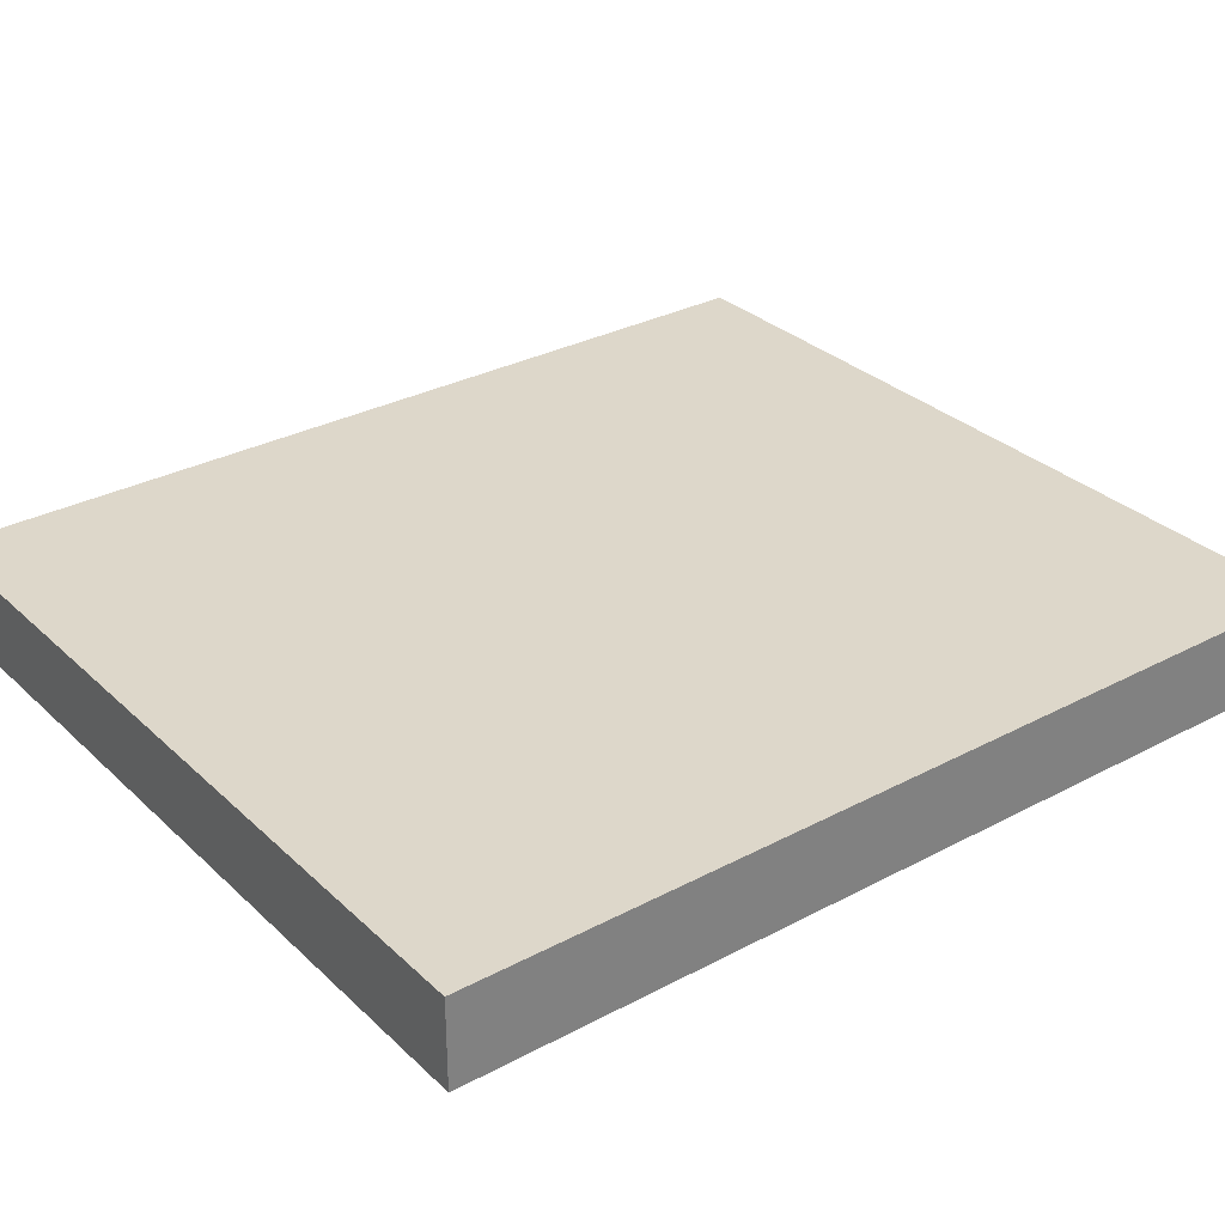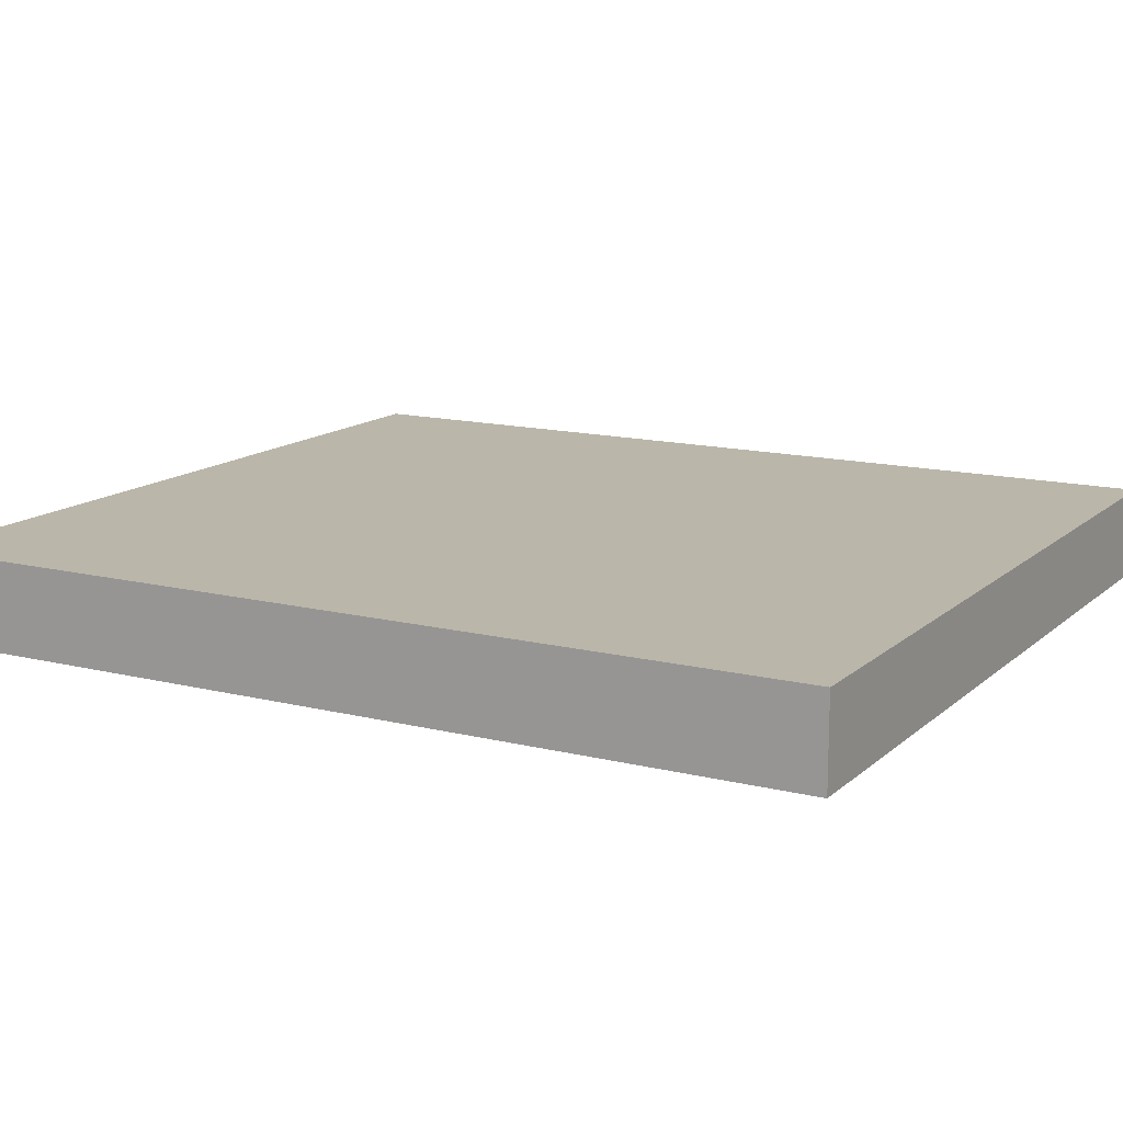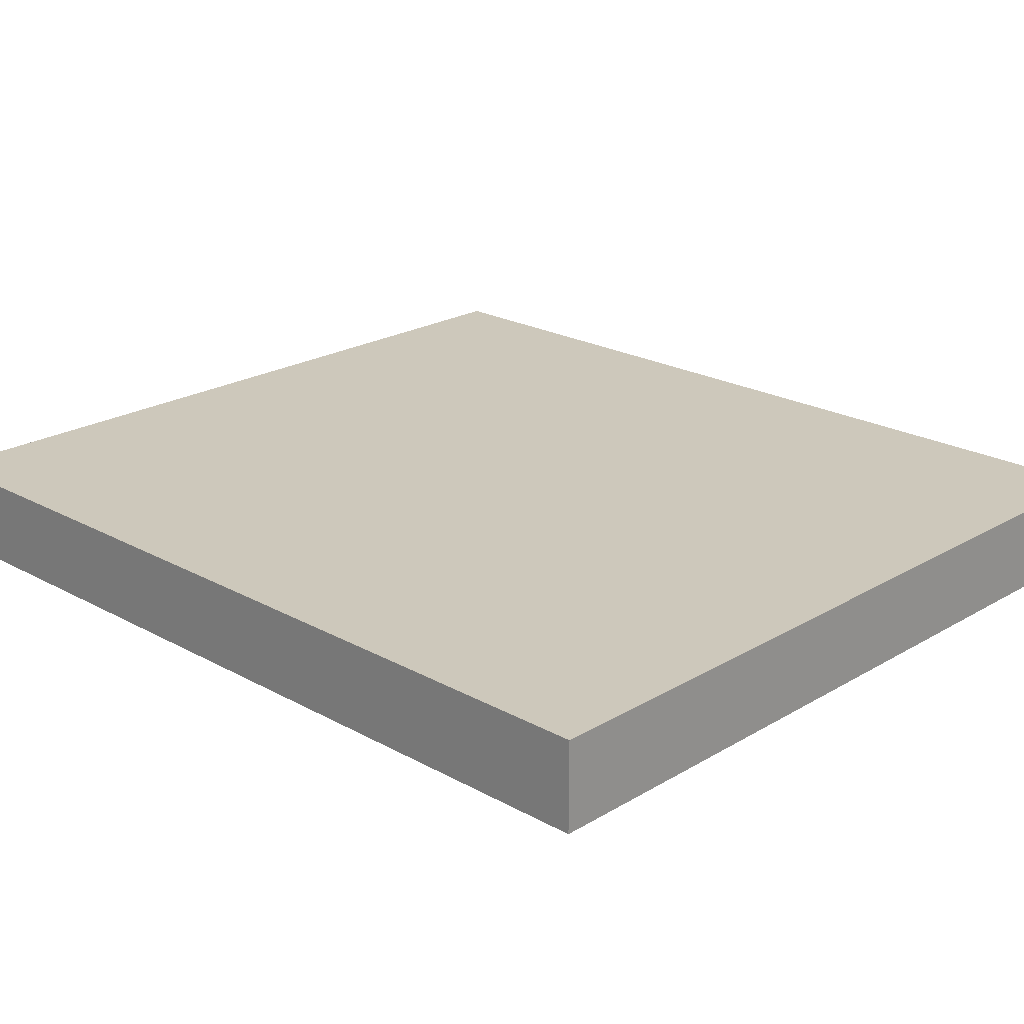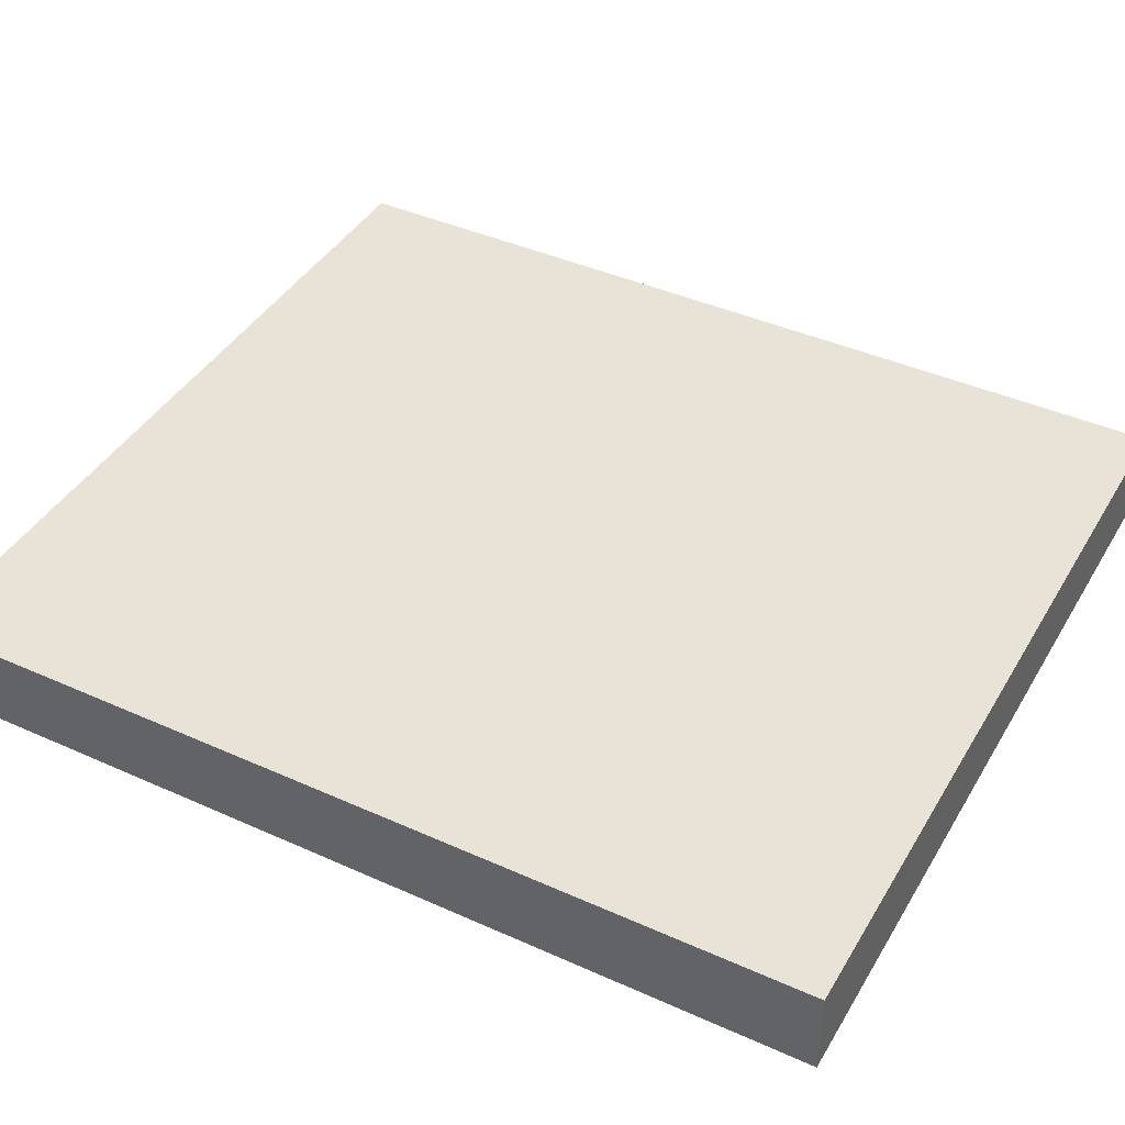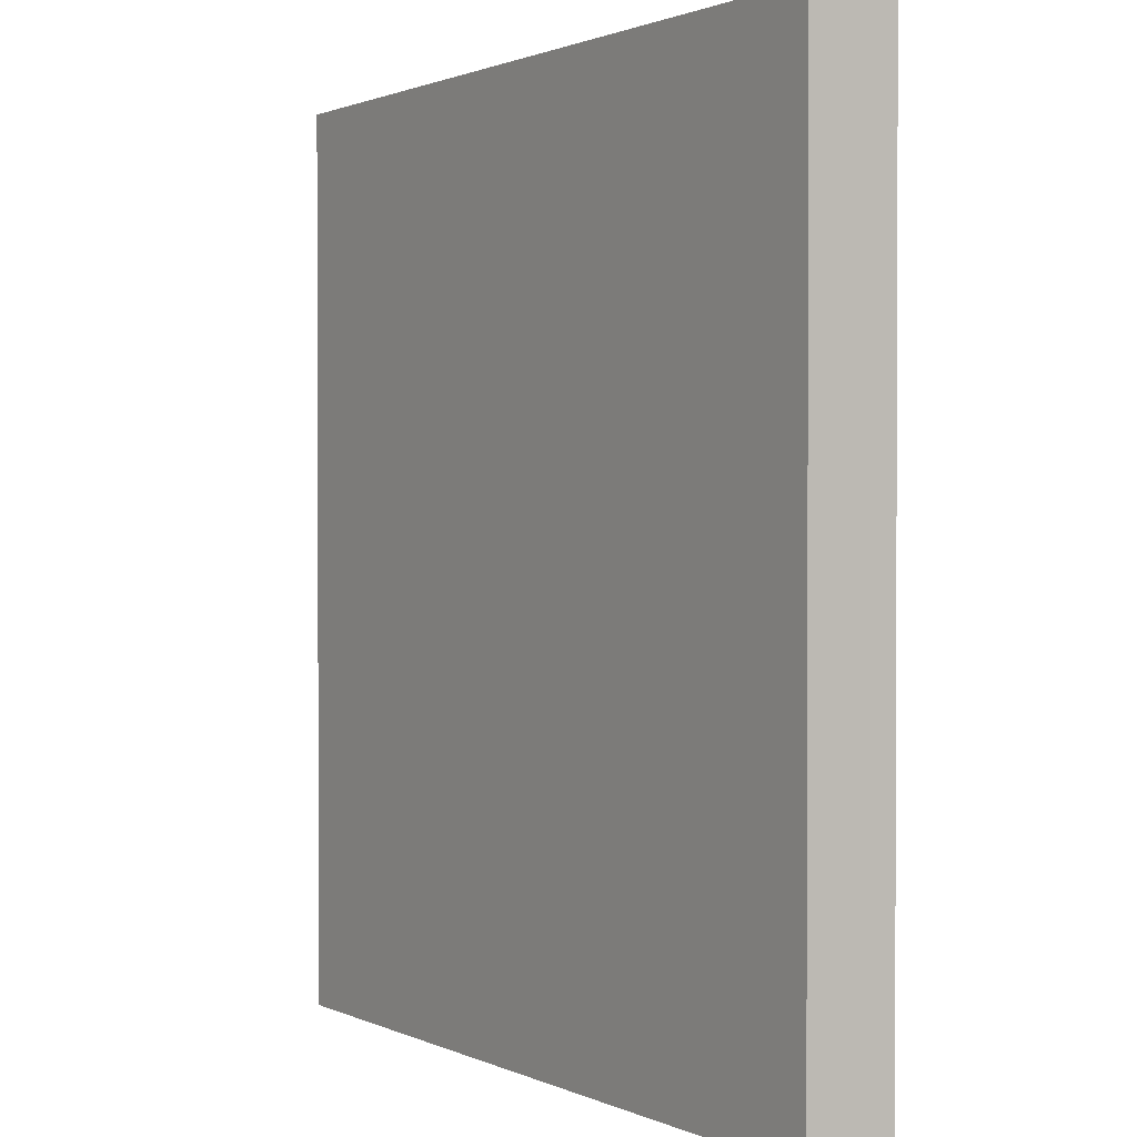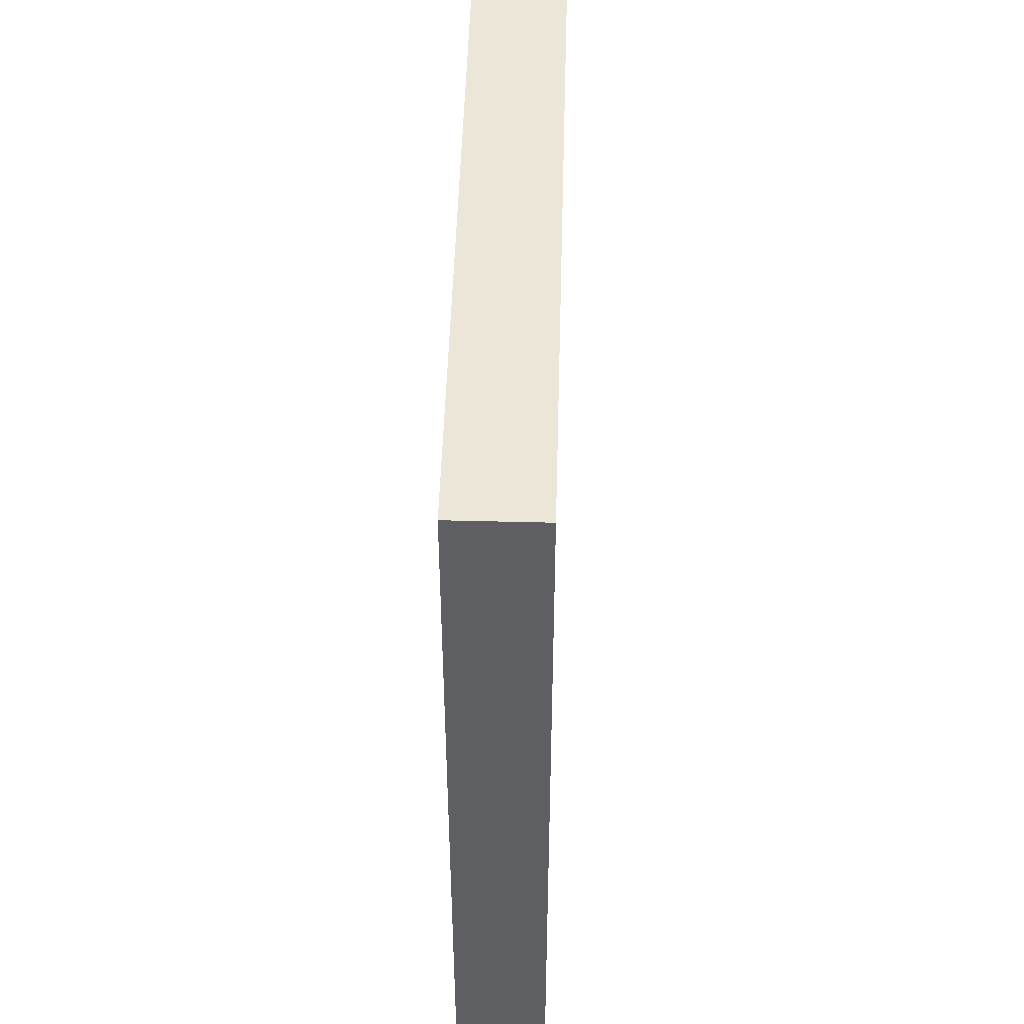
<metadata>
{"format":"obj","ext":"obj","renderer":"f3d","projection":"perspective","resolution":1024,"background":"white","views":[{"elev":30.9,"azim":52.7,"up":"+Y"},{"elev":13.8,"azim":-60.9,"up":"+Y"},{"elev":22.0,"azim":134.0,"up":"+Y"},{"elev":41.8,"azim":118.4,"up":"+Y"},{"elev":1.3,"azim":-122.9,"up":"+Z"},{"elev":49.1,"azim":91.6,"up":"+Z"}]}
</metadata>
<code>
o mesh24/mesh24-geometry#mesh24-geometry
v 0.1591 -0.1503 0.1658
v 0.08988 -0.1427 0.1658
v 0.08988 -0.1503 0.1658
v 0.1591 -0.1427 0.1658
v 0.08988 -0.1427 0.2439
v 0.1591 -0.1427 0.2439
v 0.08988 -0.1503 0.2439
v 0.1591 -0.1503 0.2439
f 1 2 3
f 2 1 4
f 5 3 2
f 1 6 4
f 6 2 4
f 3 5 7
f 2 6 5
f 6 1 8
f 5 8 7
f 8 5 6
f 3 2 1
f 4 1 2
f 2 3 5
f 4 6 1
f 4 2 6
f 7 5 3
f 5 6 2
f 8 1 6
f 7 8 5
f 6 5 8

</code>
